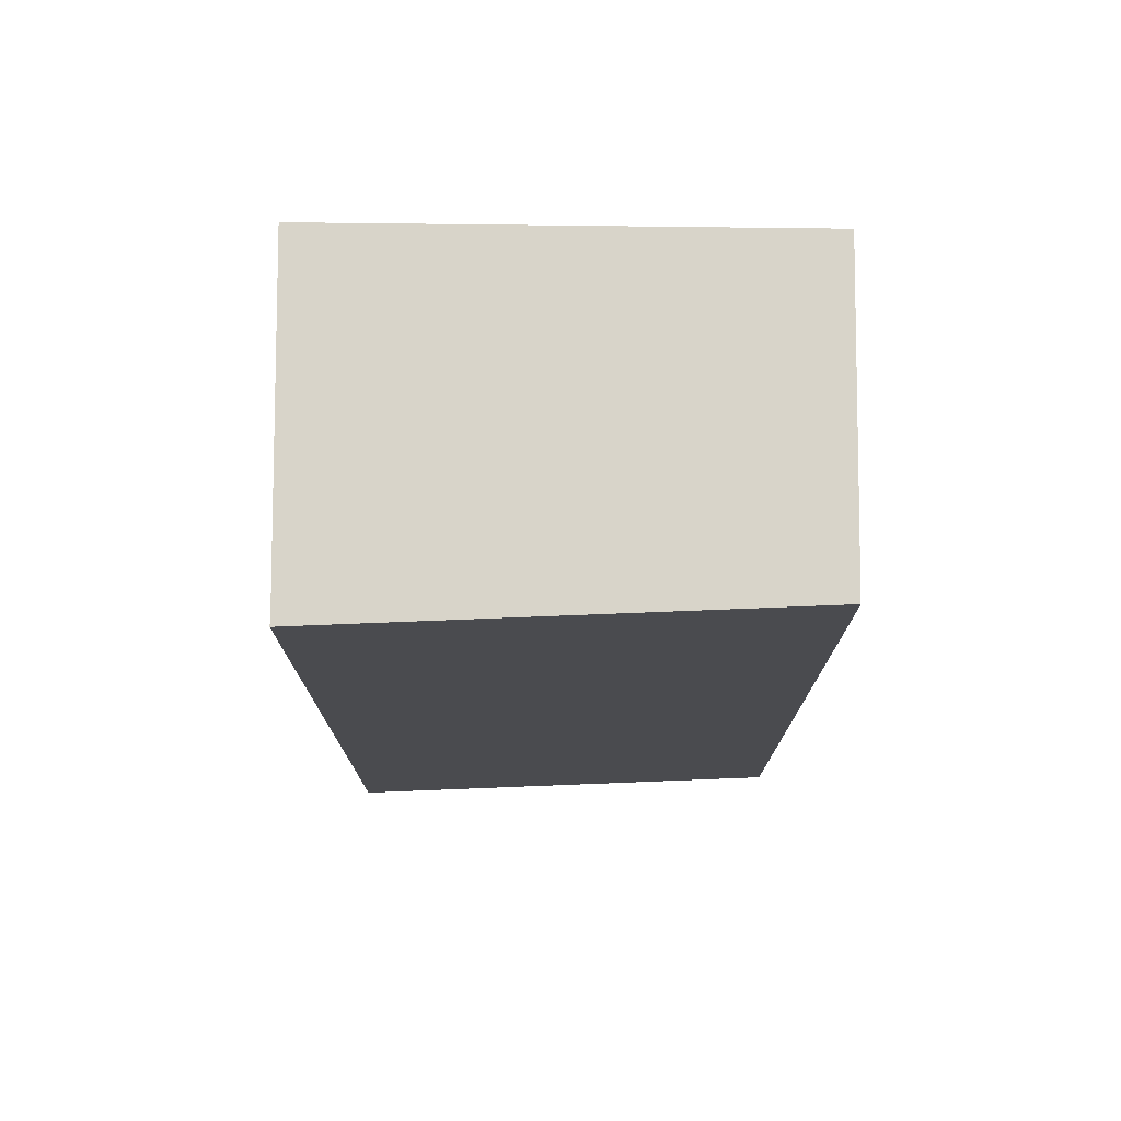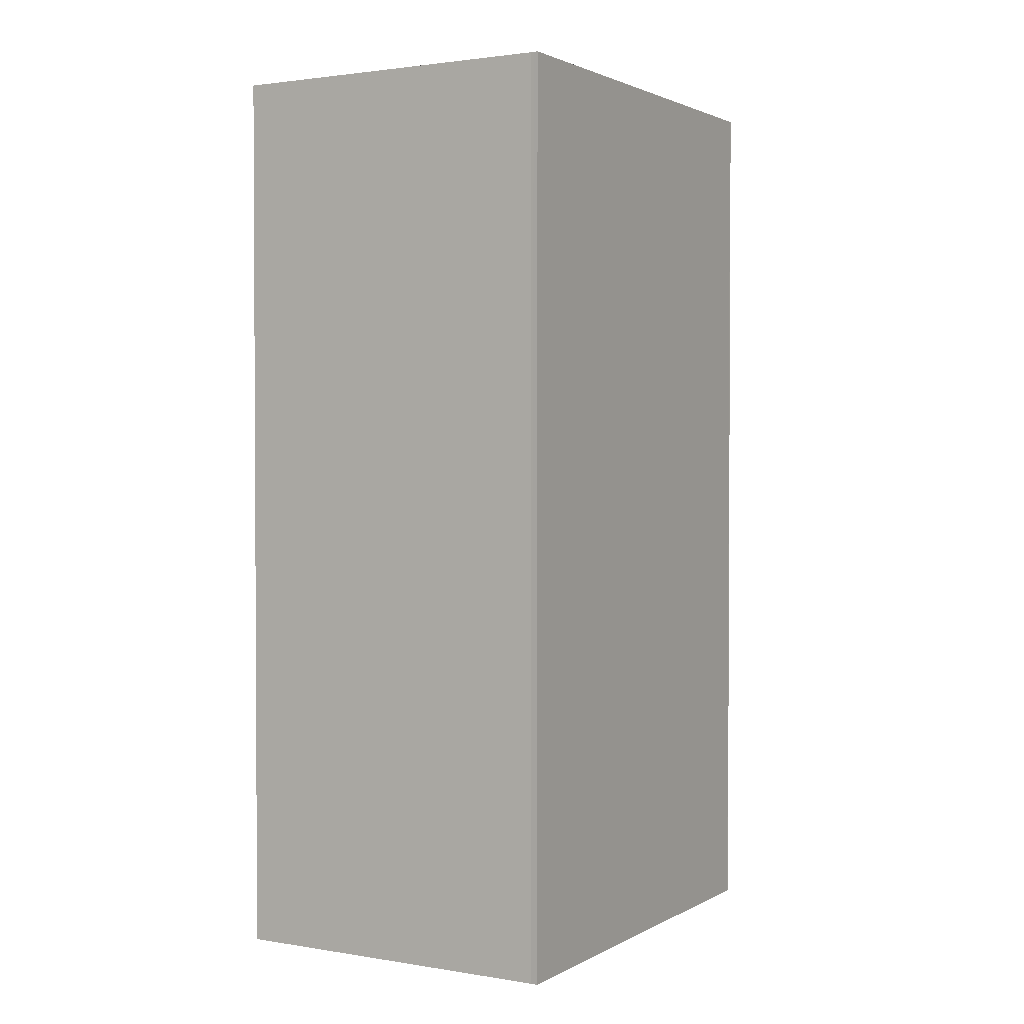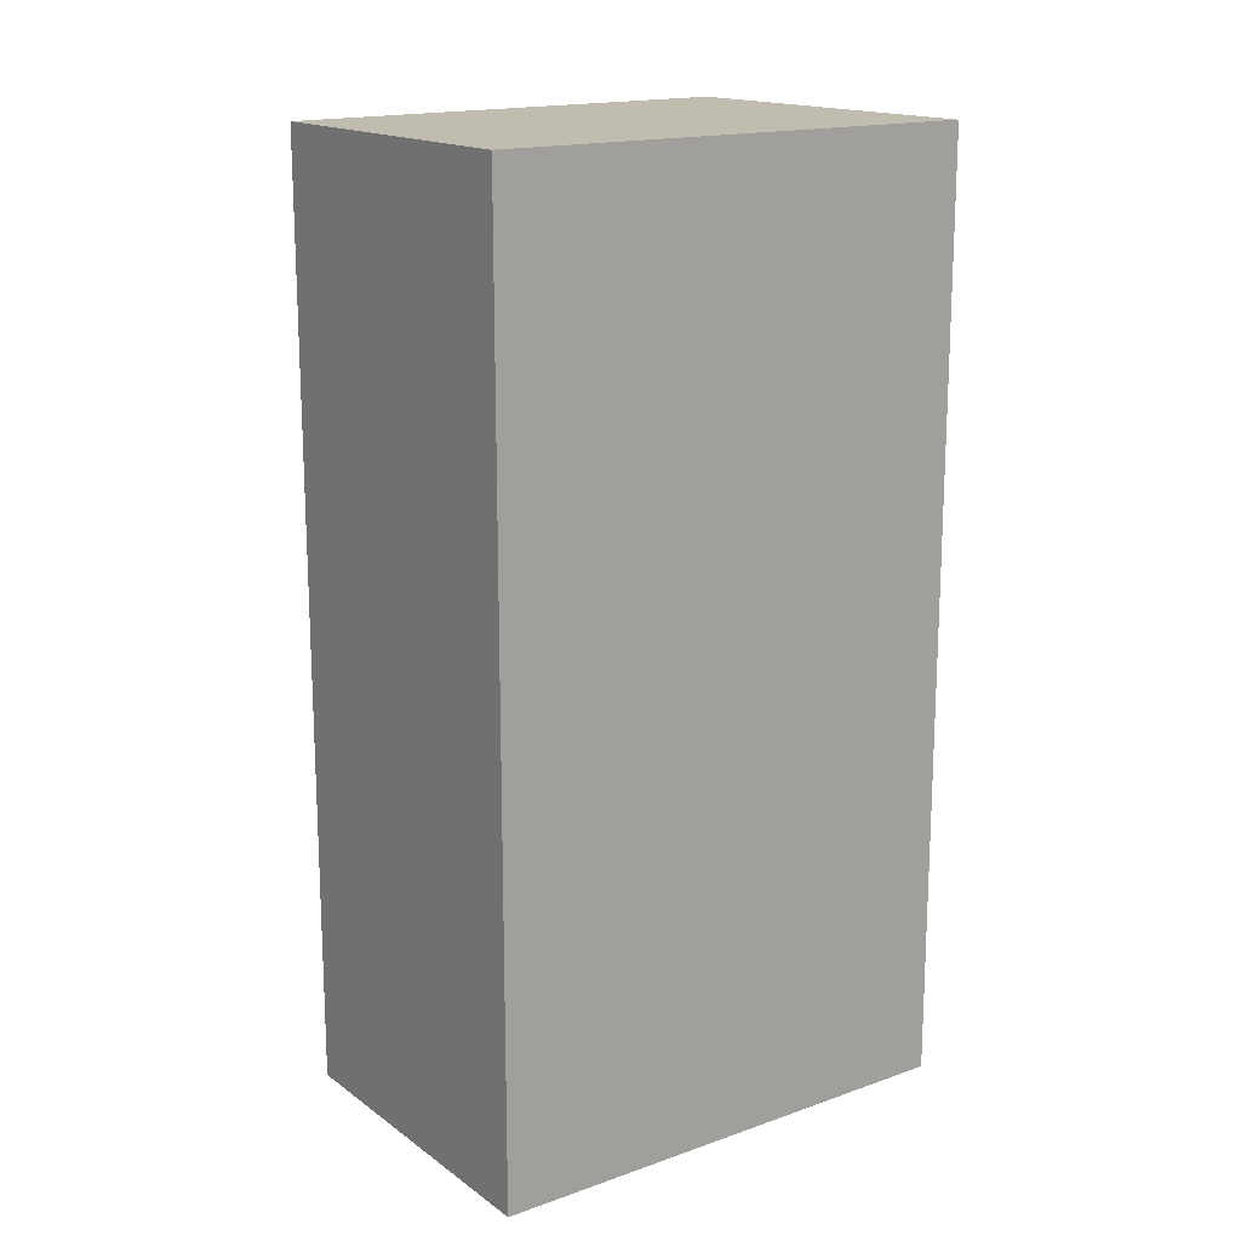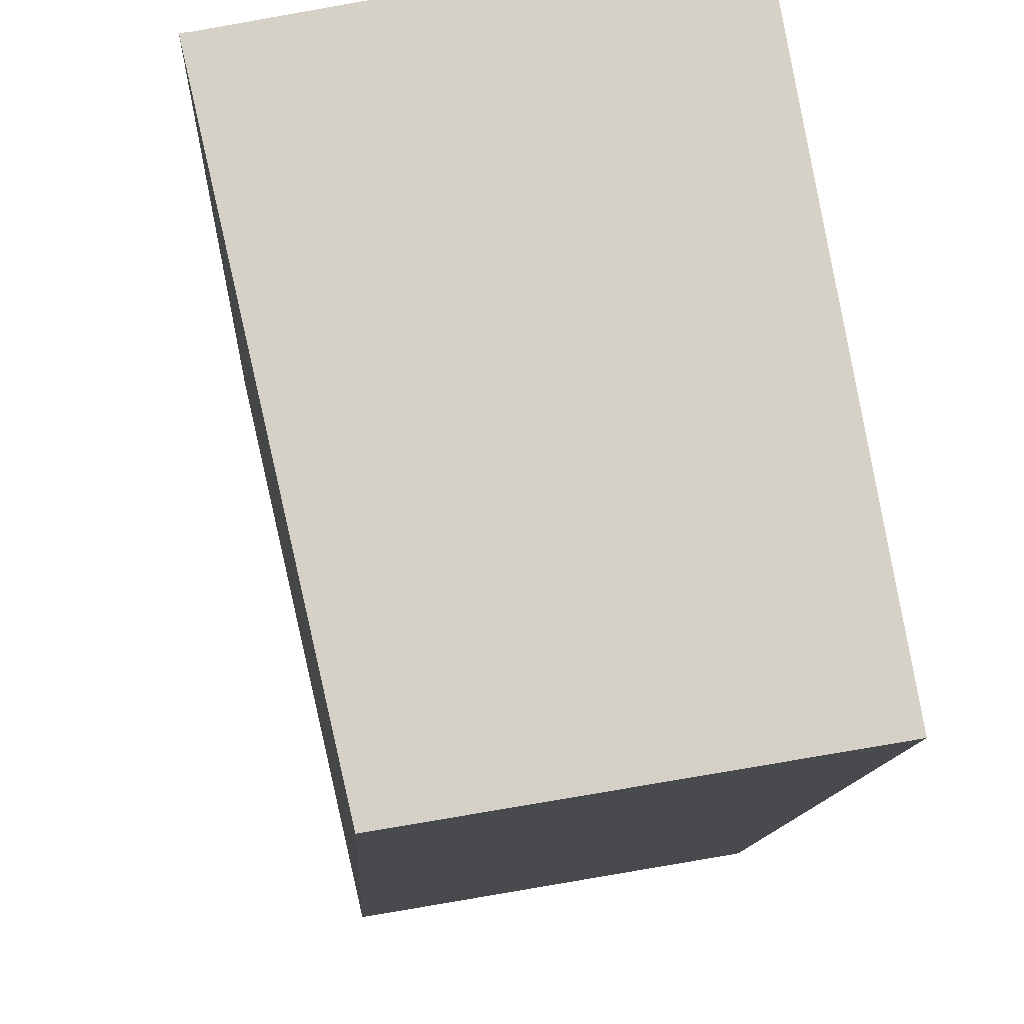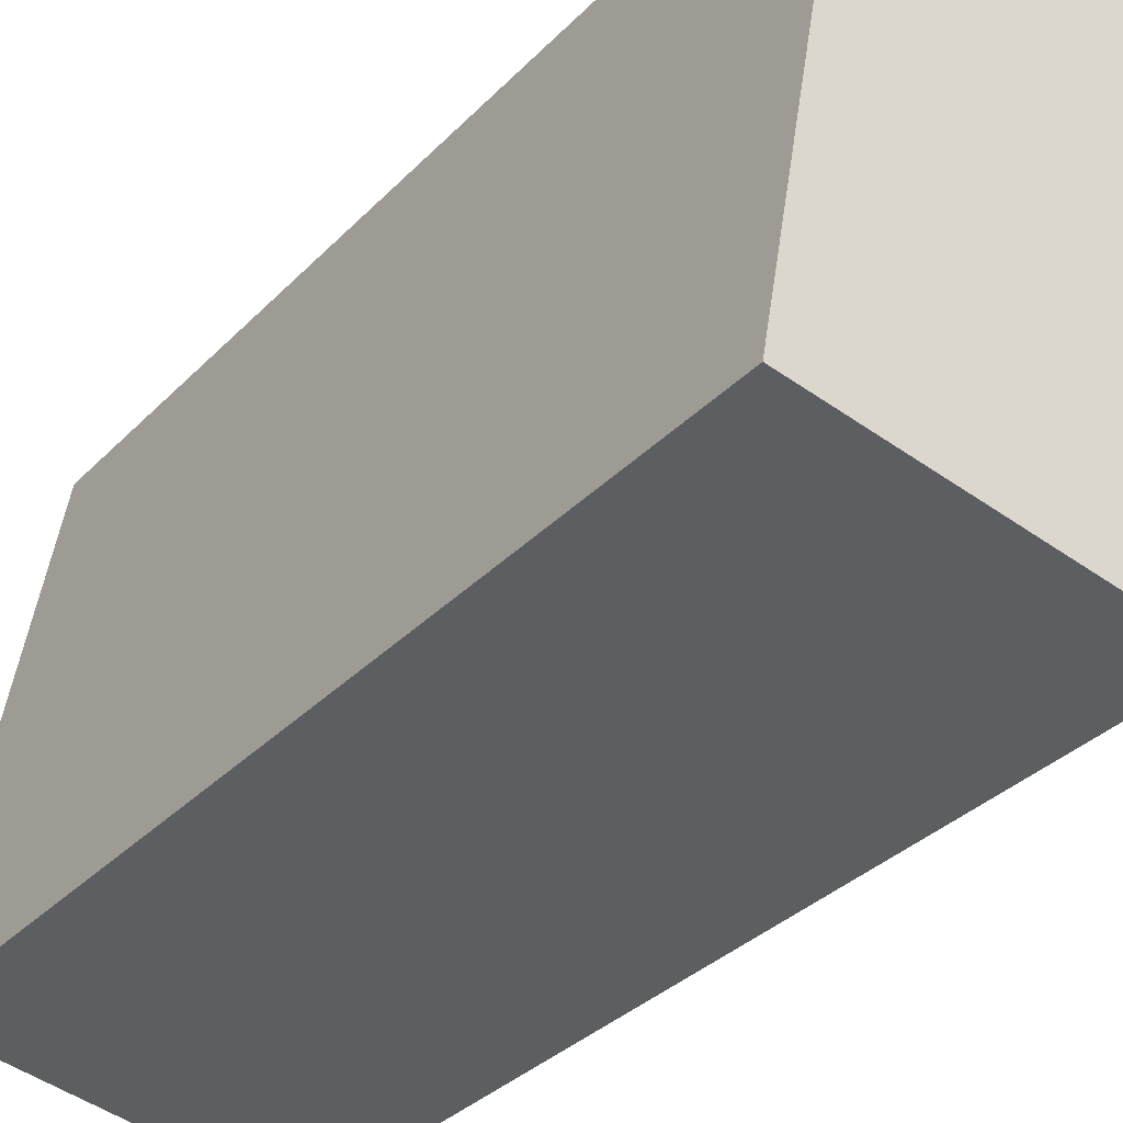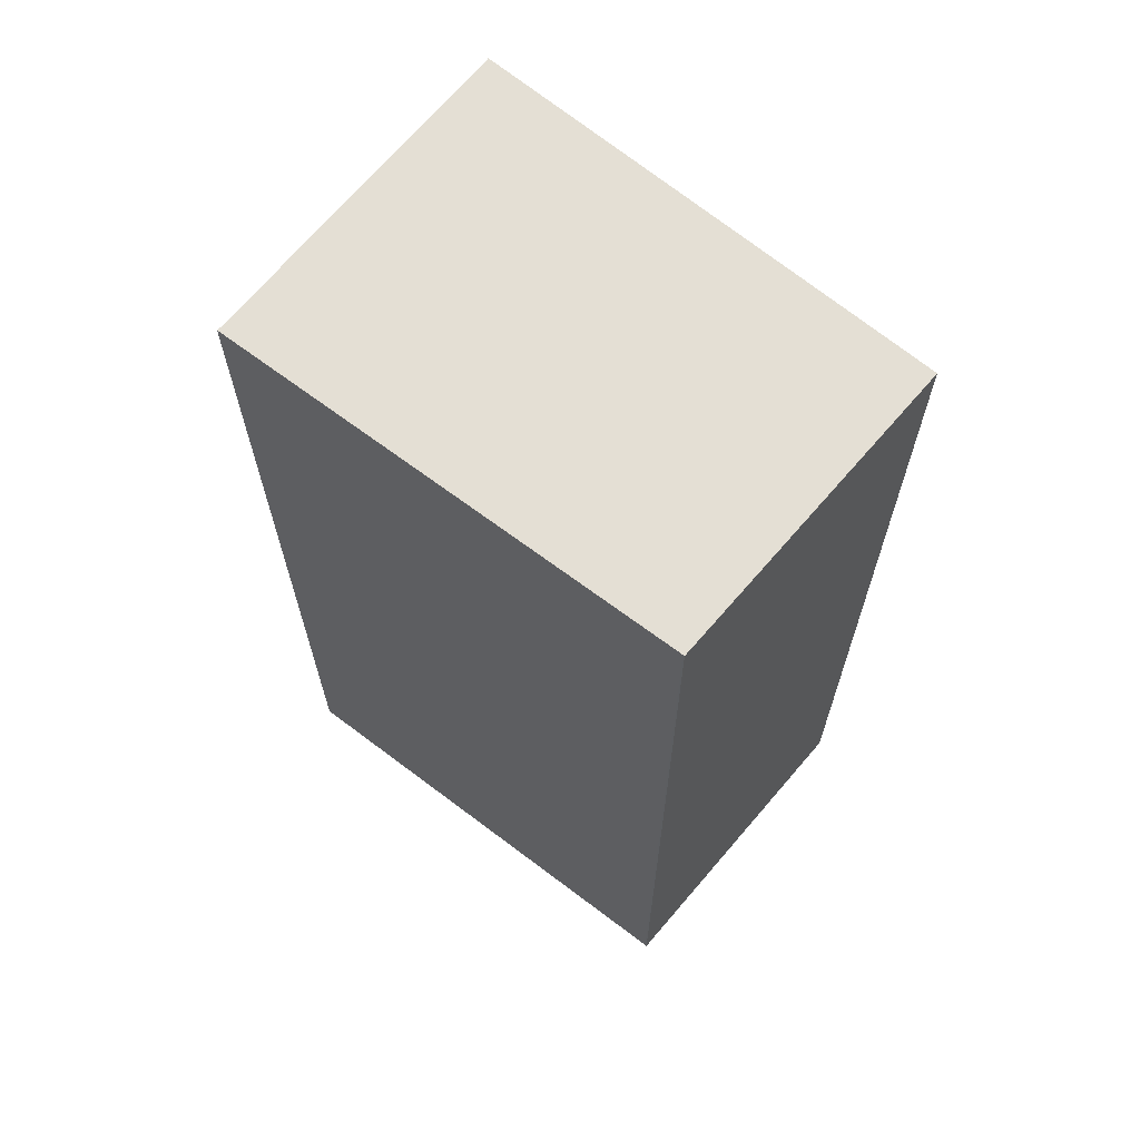
<metadata>
{"format":"obj","ext":"obj","renderer":"f3d","projection":"perspective","resolution":1024,"background":"white","views":[{"elev":75.5,"azim":100.7,"up":"+Y"},{"elev":1.9,"azim":42.4,"up":"+Y"},{"elev":16.5,"azim":-115.7,"up":"+Y"},{"elev":-10.4,"azim":177.5,"up":"+Z"},{"elev":-33.8,"azim":-36.5,"up":"+Z"},{"elev":66.3,"azim":140.2,"up":"+Y"}]}
</metadata>
<code>
v  6.837 15.3 5.473
v  7.08 15.3 6.846
v  7.151 15.3 6.837
v  7.028 15.3 6.853
v  5.372 15.3 -0.892
v  1.414 15.3 7.993
v  5.367 15.3 -0.919
v  0.388 15.3 -0.067
v  0 15.3 9.371e-16
v  0.002 15.3 0.012
v  0 0 0
v  1.414 -4.894e-16 7.993
v  0.002 -7.348e-19 0.012
v  7.028 -4.196e-16 6.853
v  7.151 -4.186e-16 6.837
v  7.08 -4.192e-16 6.846
v  5.372 5.462e-17 -0.892
v  6.837 -3.351e-16 5.473
v  5.367 5.627e-17 -0.919
v  0.388 4.103e-18 -0.067
g defaultobject
f 1 2 3
f 2 1 4
f 4 1 5
f 4 5 6
f 6 5 7
f 6 7 8
f 6 8 9
f 6 9 10
f 11 10 9
f 10 11 6
f 6 11 12
f 12 11 13
f 12 4 6
f 4 12 14
f 14 2 4
f 2 14 3
f 3 14 15
f 15 14 16
f 15 1 3
f 1 15 5
f 5 15 17
f 17 15 18
f 17 7 5
f 7 17 19
f 8 11 9
f 11 8 7
f 11 7 20
f 20 7 19
f 11 12 13
f 12 11 20
f 12 20 14
f 14 20 17
f 17 20 19
f 14 17 18
f 14 18 16
f 16 18 15

</code>
